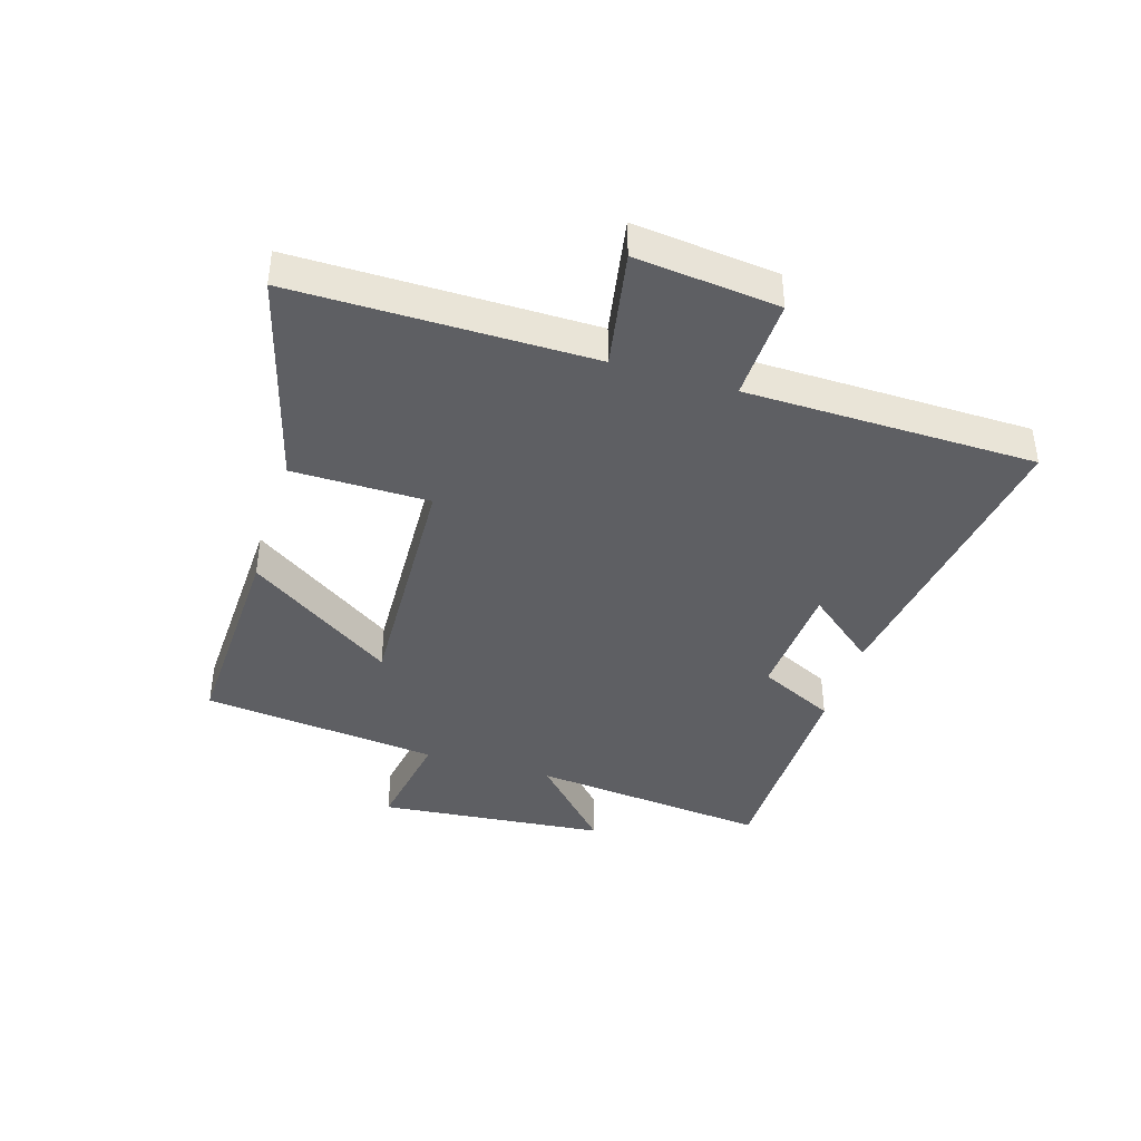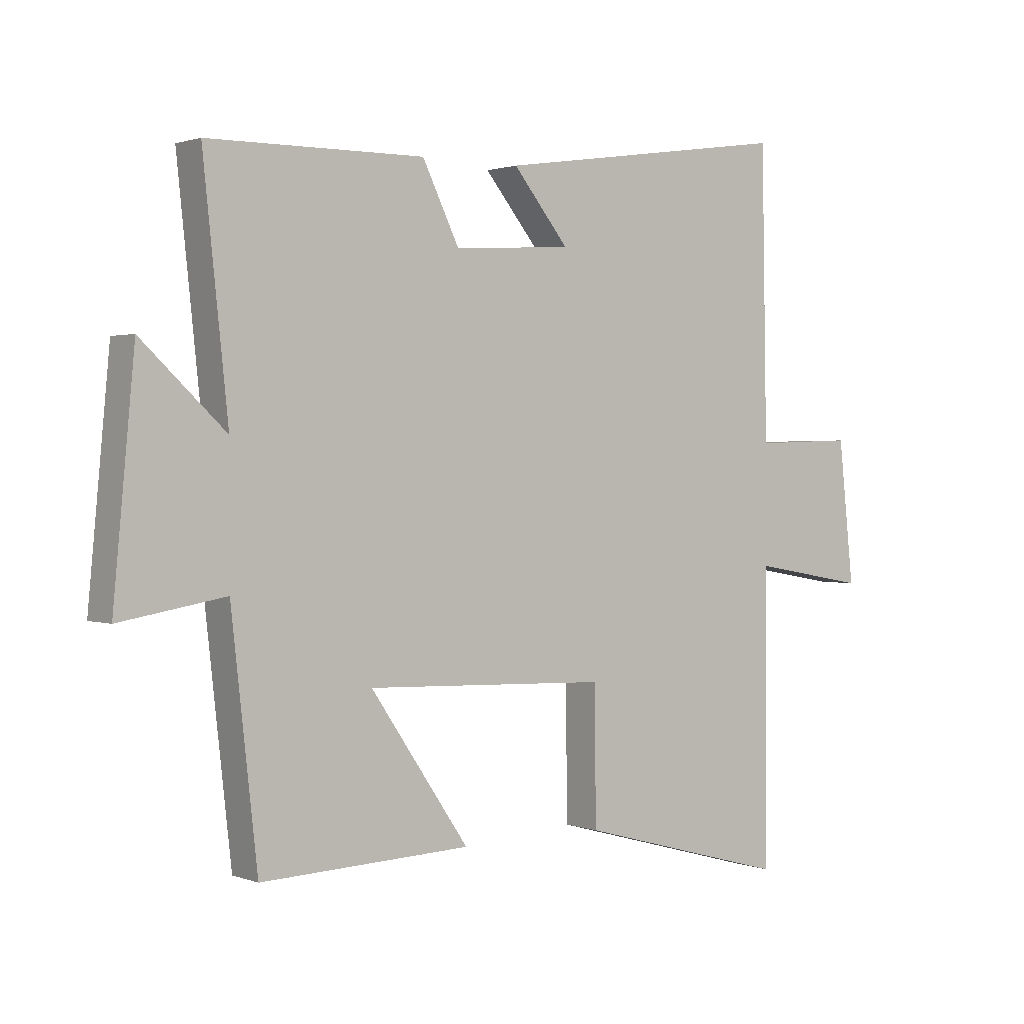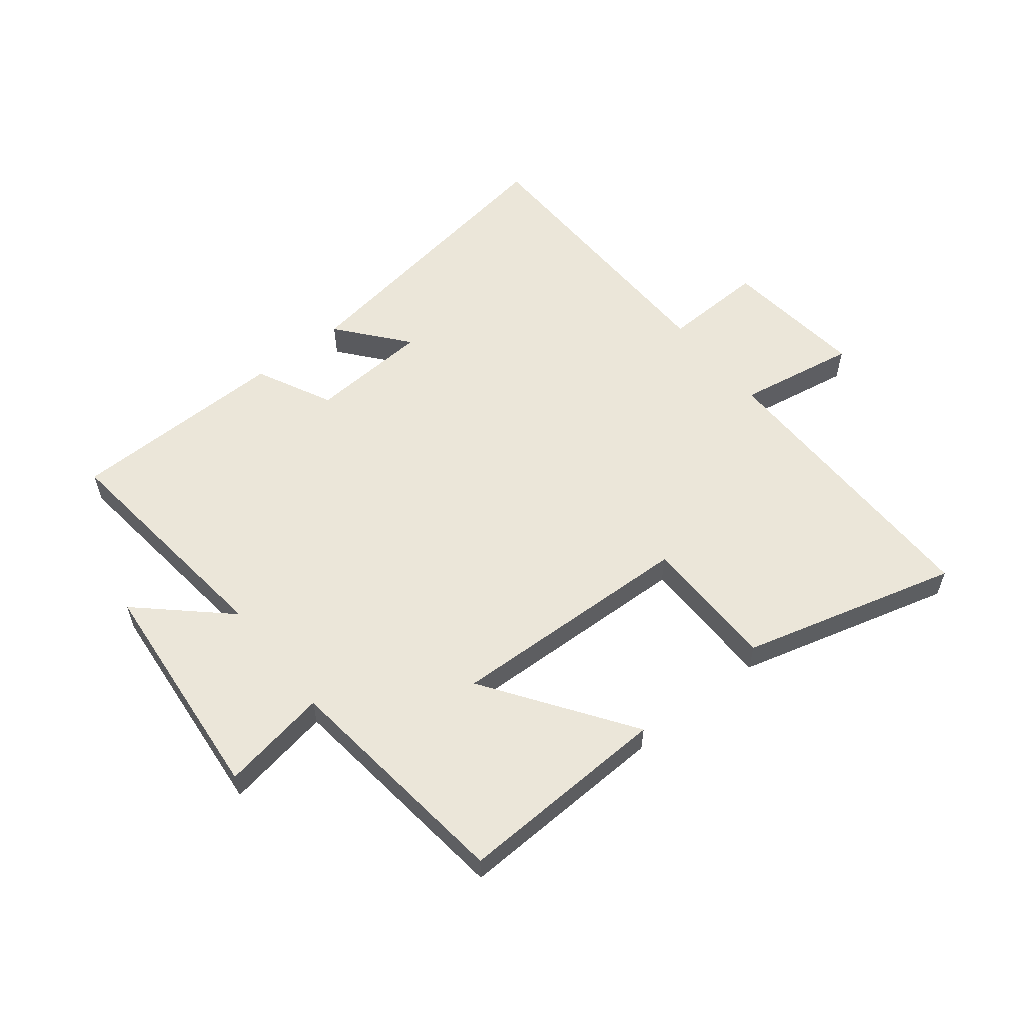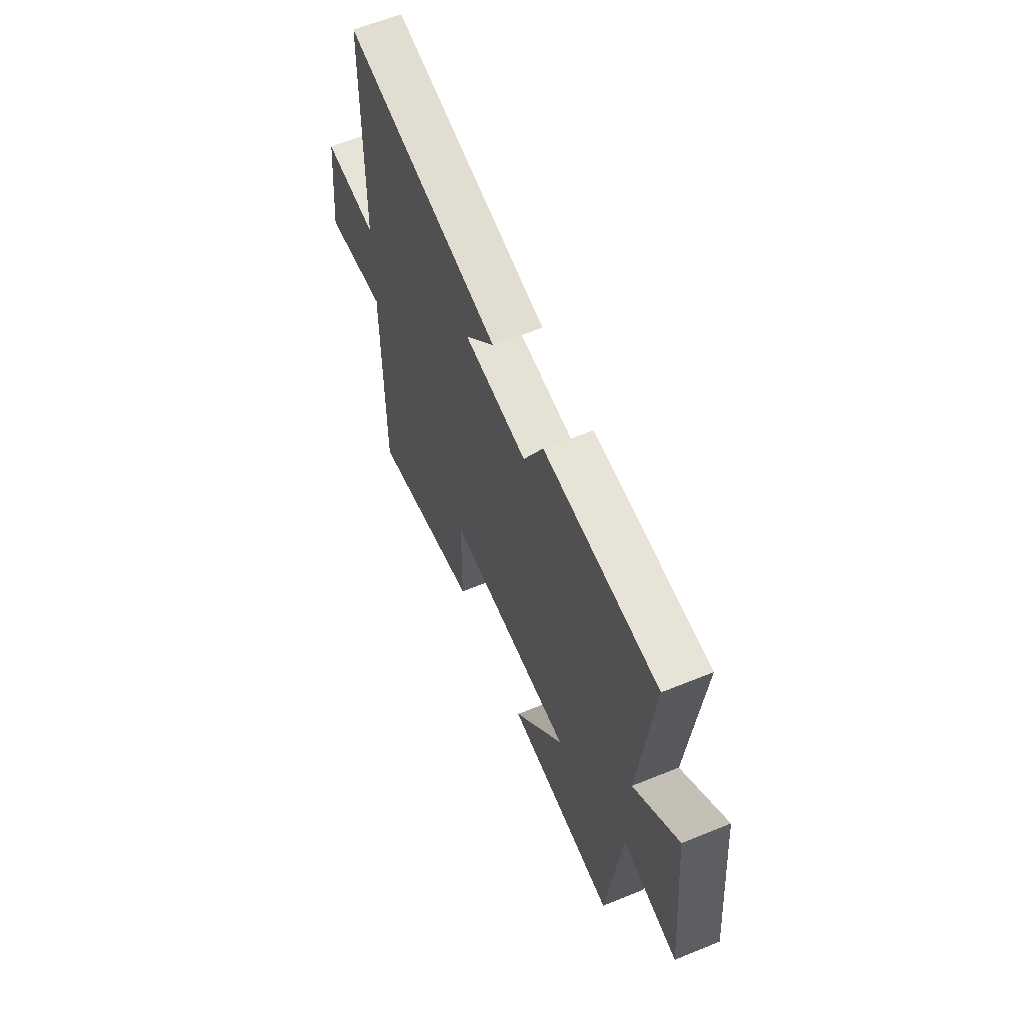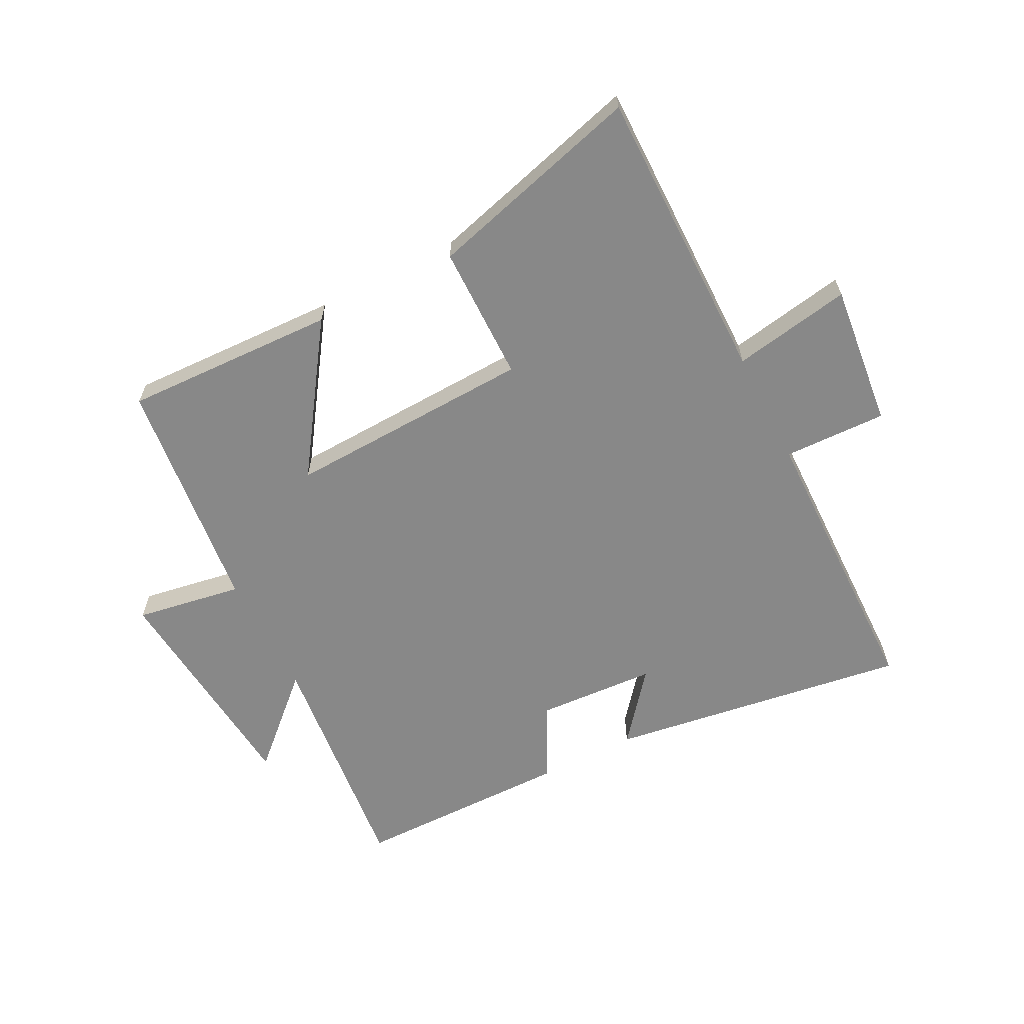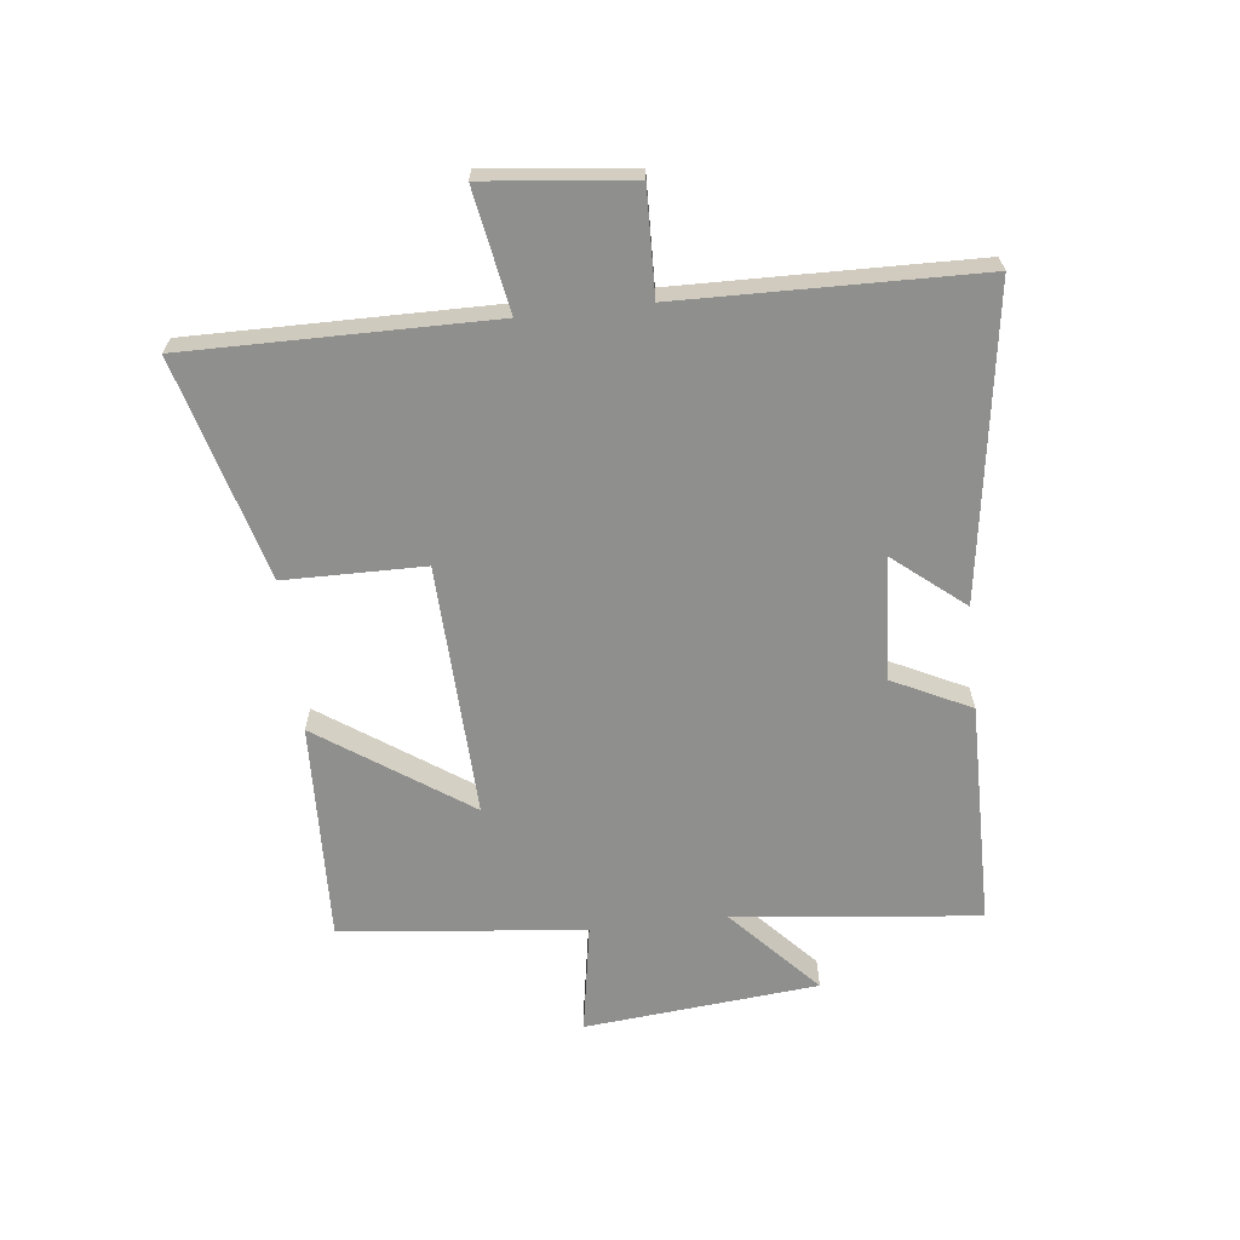
<metadata>
{"format":"obj","ext":"obj","renderer":"f3d","projection":"perspective","resolution":1024,"background":"white","views":[{"elev":-40.7,"azim":-107.0,"up":"+Y"},{"elev":1.4,"azim":142.4,"up":"+Z"},{"elev":57.3,"azim":141.3,"up":"+Y"},{"elev":61.5,"azim":67.5,"up":"+Z"},{"elev":-62.8,"azim":-152.8,"up":"+Y"},{"elev":-65.1,"azim":-83.6,"up":"+Y"}]}
</metadata>
<code>
v 0.456 0.07 -0.513
v 0.102 0.07 -0.5
v 0.268 0.07 -0.257
v -0.142 0.07 -0.273
v -0.144 0.07 -0.5
v -0.503 0.07 -0.599
v -0.5 0.07 -0.106
v -0.697 0.07 -0.141
v -0.671 0.07 0.097
v -0.5 0.07 0.092
v -0.491 0.07 0.574
v 0.01 0.07 0.5
v -0.084 0.07 0.385
v 0.116 0.07 0.373
v 0.178 0.07 0.5
v 0.542 0.07 0.497
v 0.5 0.07 0.1
v 0.642 0.07 0.232
v 0.678 0.07 -0.148
v 0.5 0.07 -0.118
v 0.456 0 -0.513
v 0.102 0 -0.5
v 0.268 0 -0.257
v -0.142 0 -0.273
v -0.144 0 -0.5
v -0.503 0 -0.599
v -0.5 0 -0.106
v -0.697 0 -0.141
v -0.671 0 0.097
v -0.5 0 0.092
v -0.491 0 0.574
v 0.01 0 0.5
v -0.084 0 0.385
v 0.116 0 0.373
v 0.178 0 0.5
v 0.542 0 0.497
v 0.5 0 0.1
v 0.642 0 0.232
v 0.678 0 -0.148
v 0.5 0 -0.118
f 17 18 19 20
f 17 20 1
f 14 15 16 17
f 13 14 17 1
f 10 11 12 13
f 7 8 9 10
f 7 10 13
f 4 5 6 7
f 3 4 7 13
f 1 2 3
f 1 3 13
f 40 39 38 37
f 21 40 37
f 37 36 35 34
f 21 37 34 33
f 33 32 31 30
f 30 29 28 27
f 33 30 27
f 27 26 25 24
f 33 27 24 23
f 23 22 21
f 33 23 21
f 1 21 22 2
f 2 22 23 3
f 3 23 24 4
f 4 24 25 5
f 5 25 26 6
f 6 26 27 7
f 7 27 28 8
f 8 28 29 9
f 9 29 30 10
f 10 30 31 11
f 11 31 32 12
f 12 32 33 13
f 13 33 34 14
f 14 34 35 15
f 15 35 36 16
f 16 36 37 17
f 17 37 38 18
f 18 38 39 19
f 19 39 40 20
f 20 40 21 1

</code>
